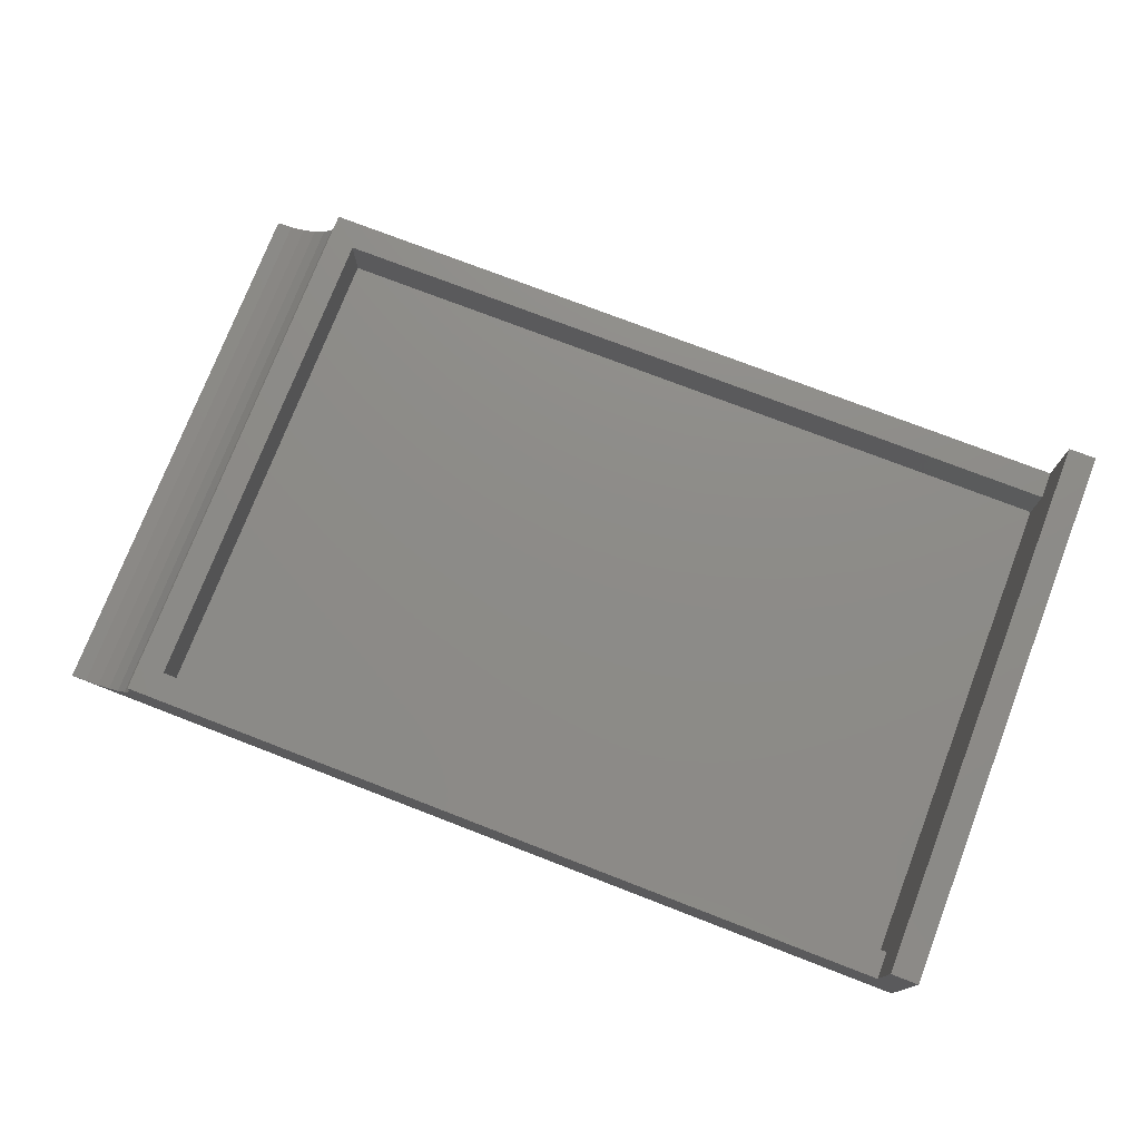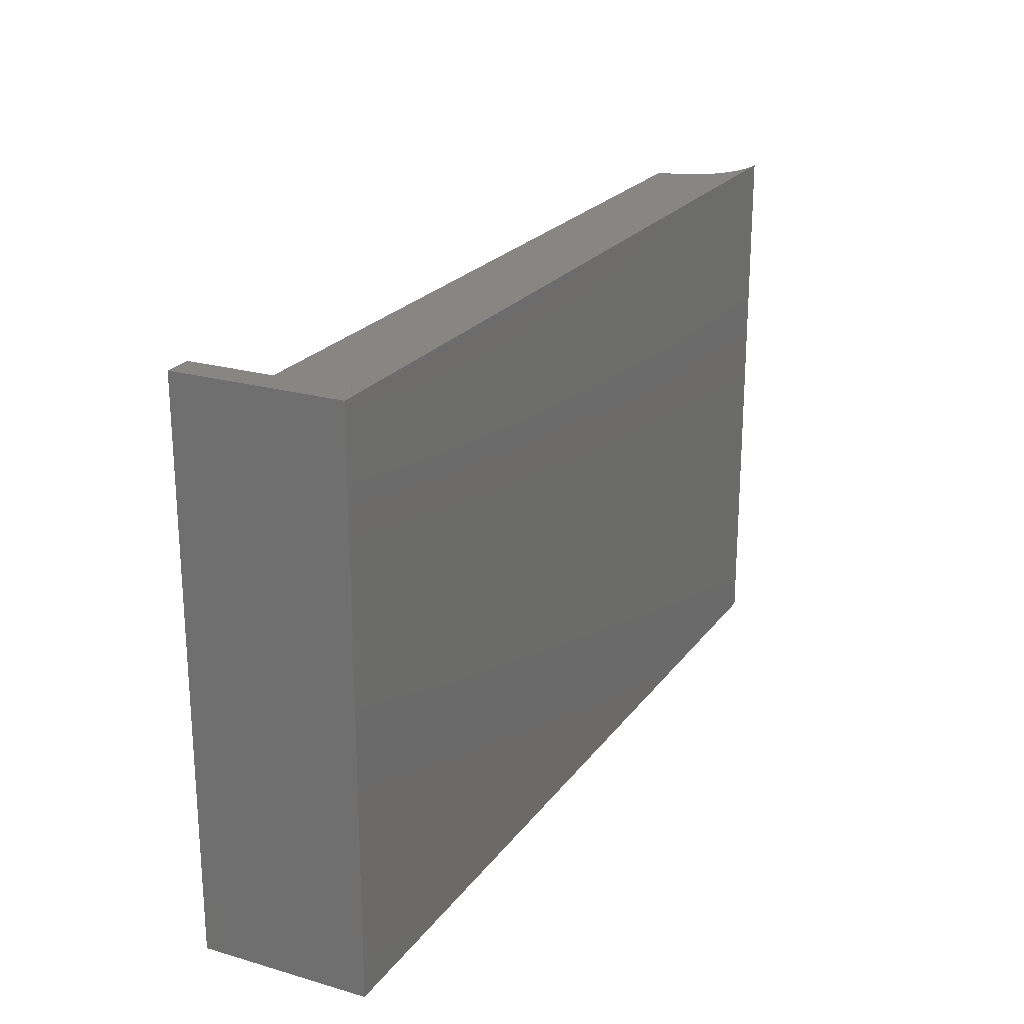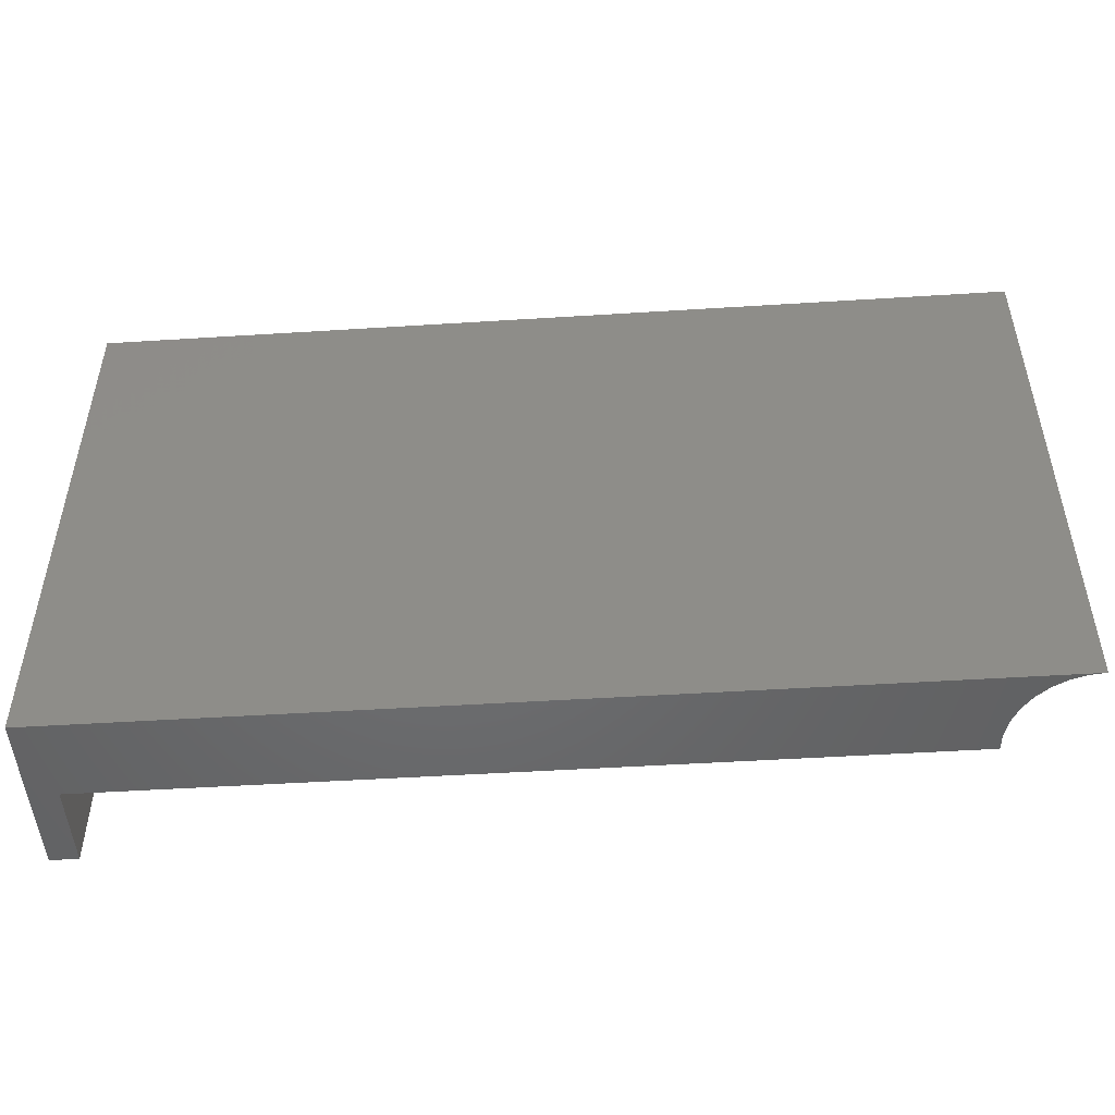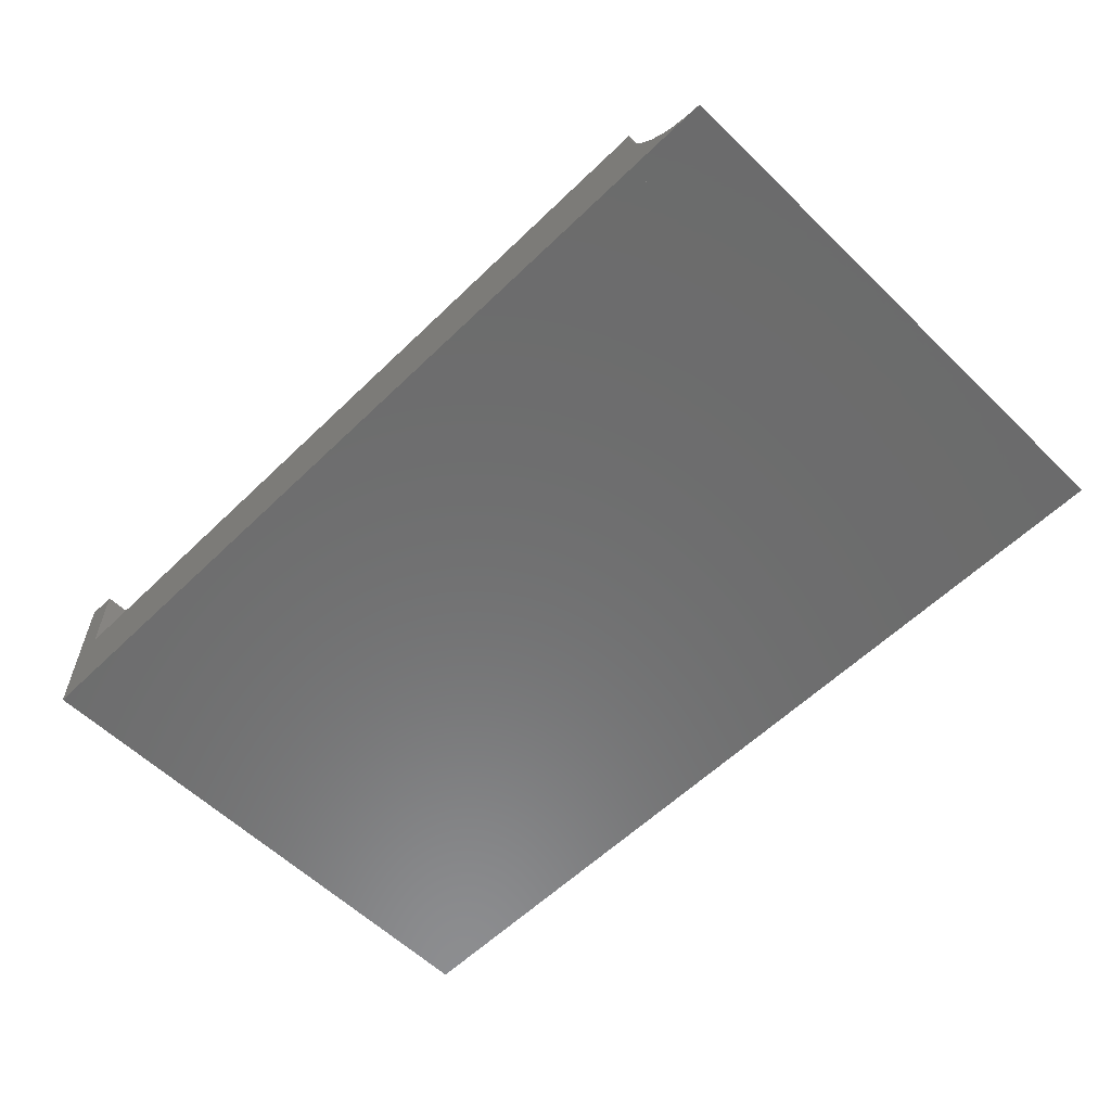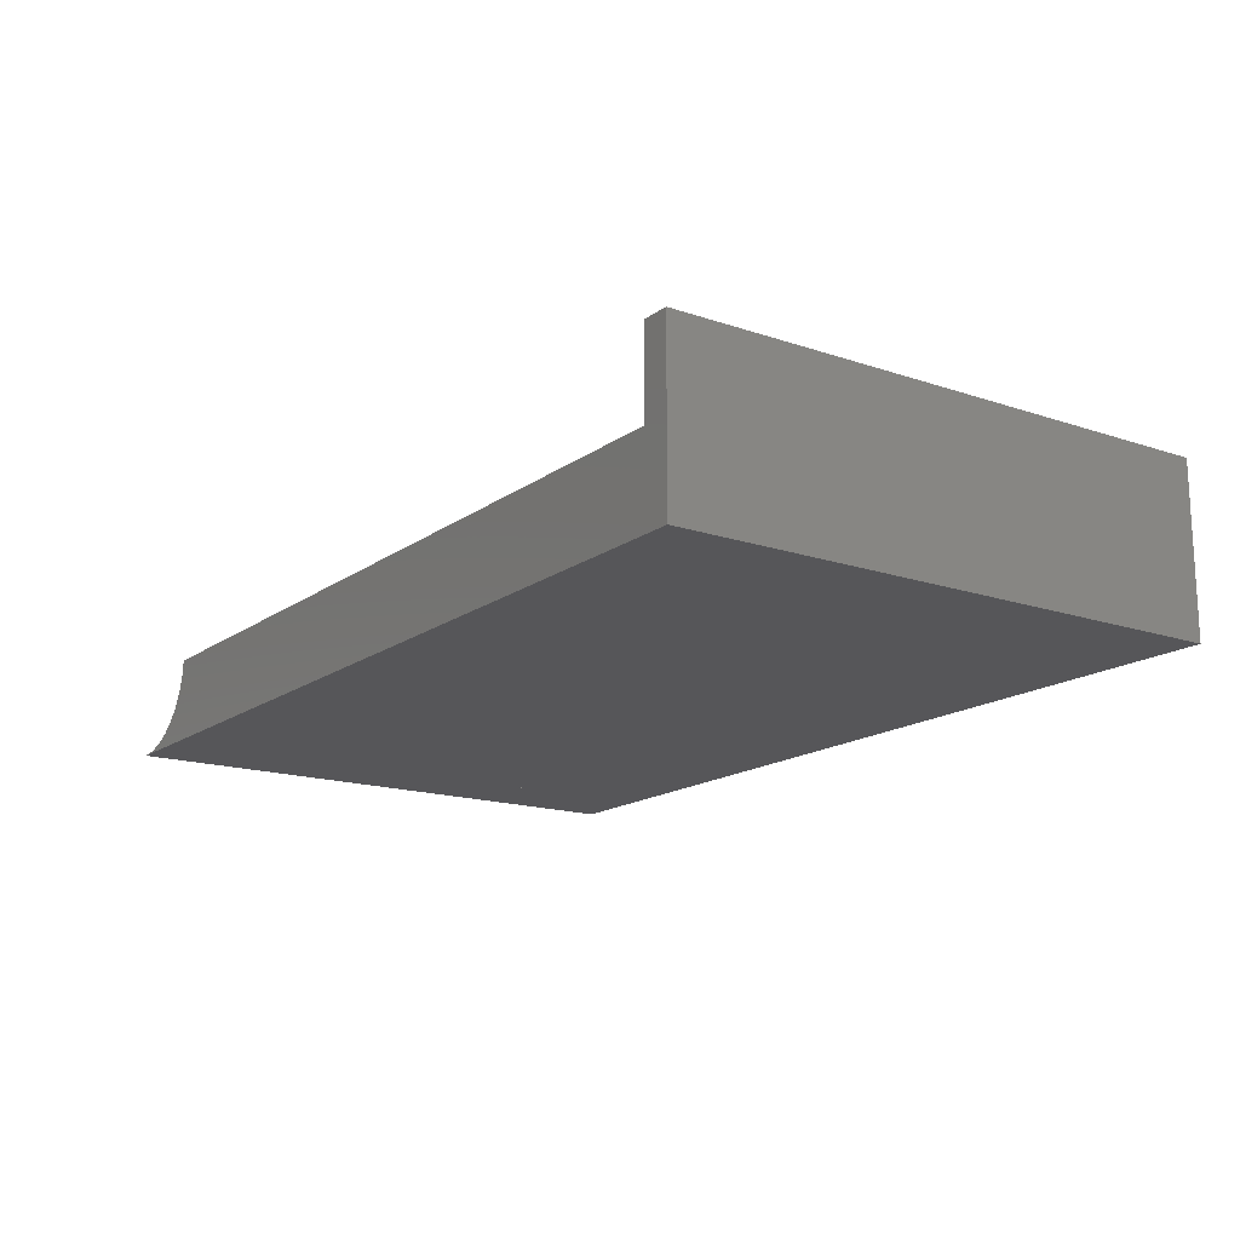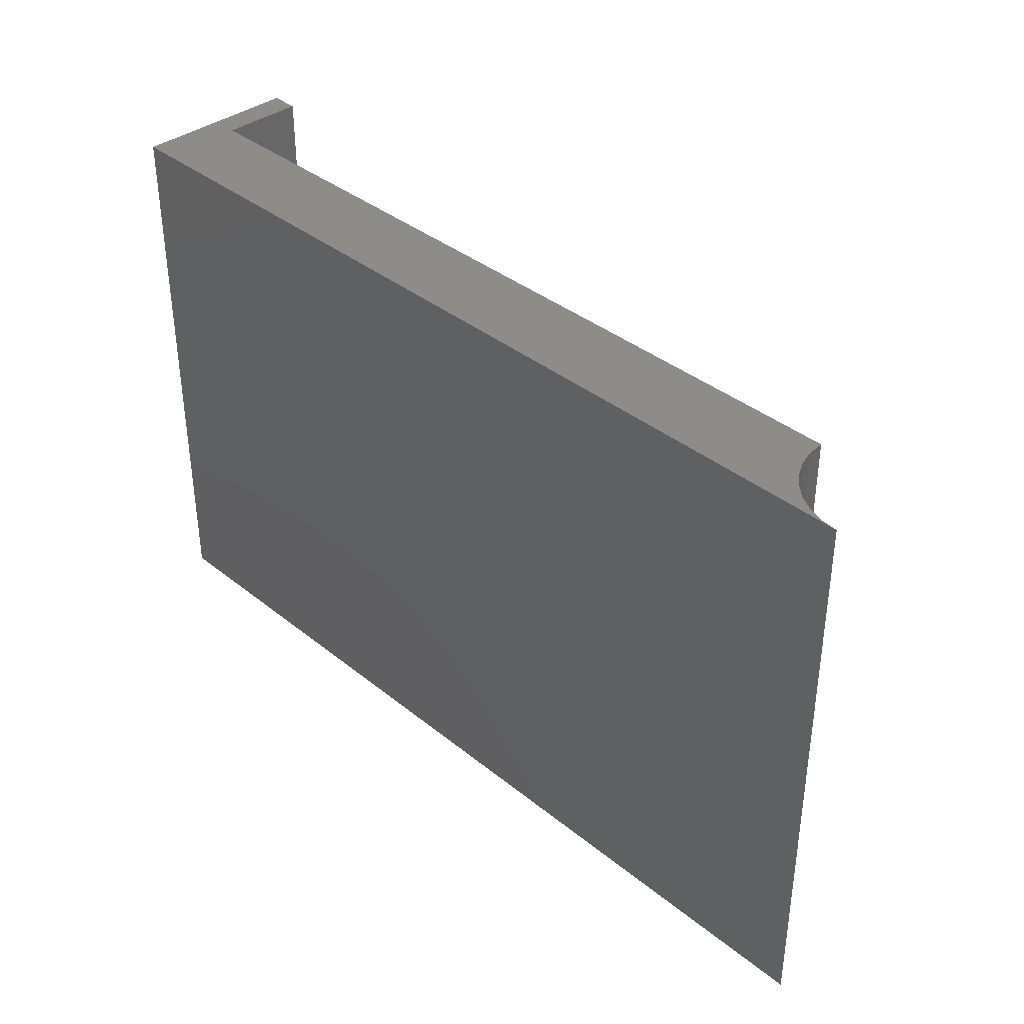
<metadata>
{"format":"stl","ext":"stl","renderer":"f3d","projection":"perspective","resolution":1024,"background":"white","views":[{"elev":75.5,"azim":21.1,"up":"+Z"},{"elev":22.4,"azim":116.5,"up":"+Y"},{"elev":-49.2,"azim":-176.0,"up":"+Y"},{"elev":-58.3,"azim":-135.0,"up":"+Z"},{"elev":-16.0,"azim":55.2,"up":"+Z"},{"elev":37.4,"azim":-134.1,"up":"+Y"}]}
</metadata>
<code>
# stl→obj: 38 verts, 178 faces
v 8.5 1 0.7
v 8.259 1 0.7058
v 8.315 1 0.7228
v 8.367 1 0.7506
v 8.477 1 0.8852
v 8.494 1 0.9415
v 8.449 1 0.8333
v 8.412 1 0.7879
v 8.5 1 1
v 8.2 1 0.7
v 8.315 -1 0.7228
v 8.259 -1 0.7058
v 8.5 -1 0.7
v 8.494 -1 0.9415
v 8.477 -1 0.8852
v 8.449 -1 0.8333
v 8.367 -1 0.7506
v 8.412 -1 0.7879
v 8.5 -1 1
v 8.2 -1 0.7
v 8.6 -0.9 0.8
v 8.6 0.9 0.8
v 8.6 0.9 1
v 8.6 -0.9 1
v 11.4 0.9 0.8
v 11.4 0.9 1
v 11.4 -0.9 0.8
v 11.4 -0.9 1
v 11.5 1 1
v 11.5 1 0.7
v 11.5 -1 1
v 11.5 -1 0.7
v 11.4 -1 0.7
v 11.4 -1 1.3
v 11.4 1 1.3
v 11.4 1 0.7
v 11.5 1 1.3
v 11.5 -1 1.3
f 1 2 3
f 1 3 4
f 5 6 1
f 7 5 1
f 1 4 8
f 8 7 1
f 6 6 1
f 6 1 1
f 6 6 1
f 6 1 9
f 1 1 9
f 1 9 9
f 7 7 5
f 7 5 5
f 3 3 4
f 3 4 4
f 1 1 2
f 1 2 2
f 2 2 10
f 2 10 10
f 4 4 8
f 4 8 8
f 10 10 1
f 10 1 1
f 8 8 7
f 8 7 7
f 9 9 6
f 9 6 6
f 2 2 3
f 2 3 3
f 7 7 5
f 7 5 5
f 1 10 2
f 3 3 4
f 3 4 4
f 2 2 10
f 2 10 10
f 1 1 2
f 1 2 2
f 4 4 8
f 4 8 8
f 10 10 1
f 10 1 1
f 9 9 6
f 9 6 6
f 8 8 7
f 8 7 7
f 2 2 3
f 2 3 3
f 1 1 9
f 1 9 9
f 11 12 13
f 13 14 15
f 13 15 16
f 17 11 13
f 13 16 18
f 13 18 17
f 14 13 13
f 14 13 14
f 14 19 13
f 14 13 14
f 13 19 19
f 13 19 13
f 16 15 15
f 16 15 16
f 11 17 17
f 11 17 11
f 13 12 12
f 13 12 13
f 12 20 20
f 12 20 12
f 17 18 18
f 17 18 17
f 20 13 13
f 20 13 20
f 18 16 16
f 18 16 18
f 19 14 14
f 19 14 19
f 12 11 11
f 12 11 12
f 16 15 15
f 16 15 16
f 13 12 20
f 11 17 17
f 11 17 11
f 12 20 20
f 12 20 12
f 13 12 12
f 13 12 13
f 17 18 18
f 17 18 17
f 20 13 13
f 20 13 20
f 19 14 14
f 19 14 19
f 18 16 16
f 18 16 18
f 12 11 11
f 12 11 12
f 13 19 19
f 13 19 13
f 1 6 14
f 1 14 13
f 8 4 17
f 8 17 18
f 5 5 15
f 5 15 15
f 1 1 13
f 1 13 13
f 7 8 18
f 7 18 16
f 6 6 14
f 6 14 14
f 5 7 16
f 5 16 15
f 6 6 14
f 6 14 14
f 6 9 19
f 6 19 14
f 5 5 15
f 5 15 15
f 9 1 13
f 9 13 19
f 3 2 12
f 3 12 11
f 2 10 20
f 2 20 12
f 6 5 15
f 6 15 14
f 4 3 11
f 4 11 17
f 10 1 13
f 10 13 20
f 1 9 19
f 1 19 13
f 13 19 9
f 13 9 1
f 21 22 23
f 21 23 24
f 22 25 26
f 22 26 23
f 25 27 28
f 25 28 26
f 27 21 24
f 27 24 28
f 22 21 27
f 22 27 25
f 13 19 9
f 13 9 1
f 1 9 29
f 1 29 30
f 30 29 31
f 30 31 32
f 32 31 19
f 32 19 13
f 1 30 32
f 1 32 13
f 31 29 26
f 28 24 19
f 31 26 28
f 28 19 31
f 9 19 24
f 23 26 29
f 9 24 23
f 23 29 9
f 33 34 35
f 33 35 36
f 36 35 37
f 36 37 30
f 30 37 38
f 30 38 32
f 32 38 34
f 32 34 33
f 36 30 32
f 36 32 33
f 37 35 34
f 37 34 38

</code>
